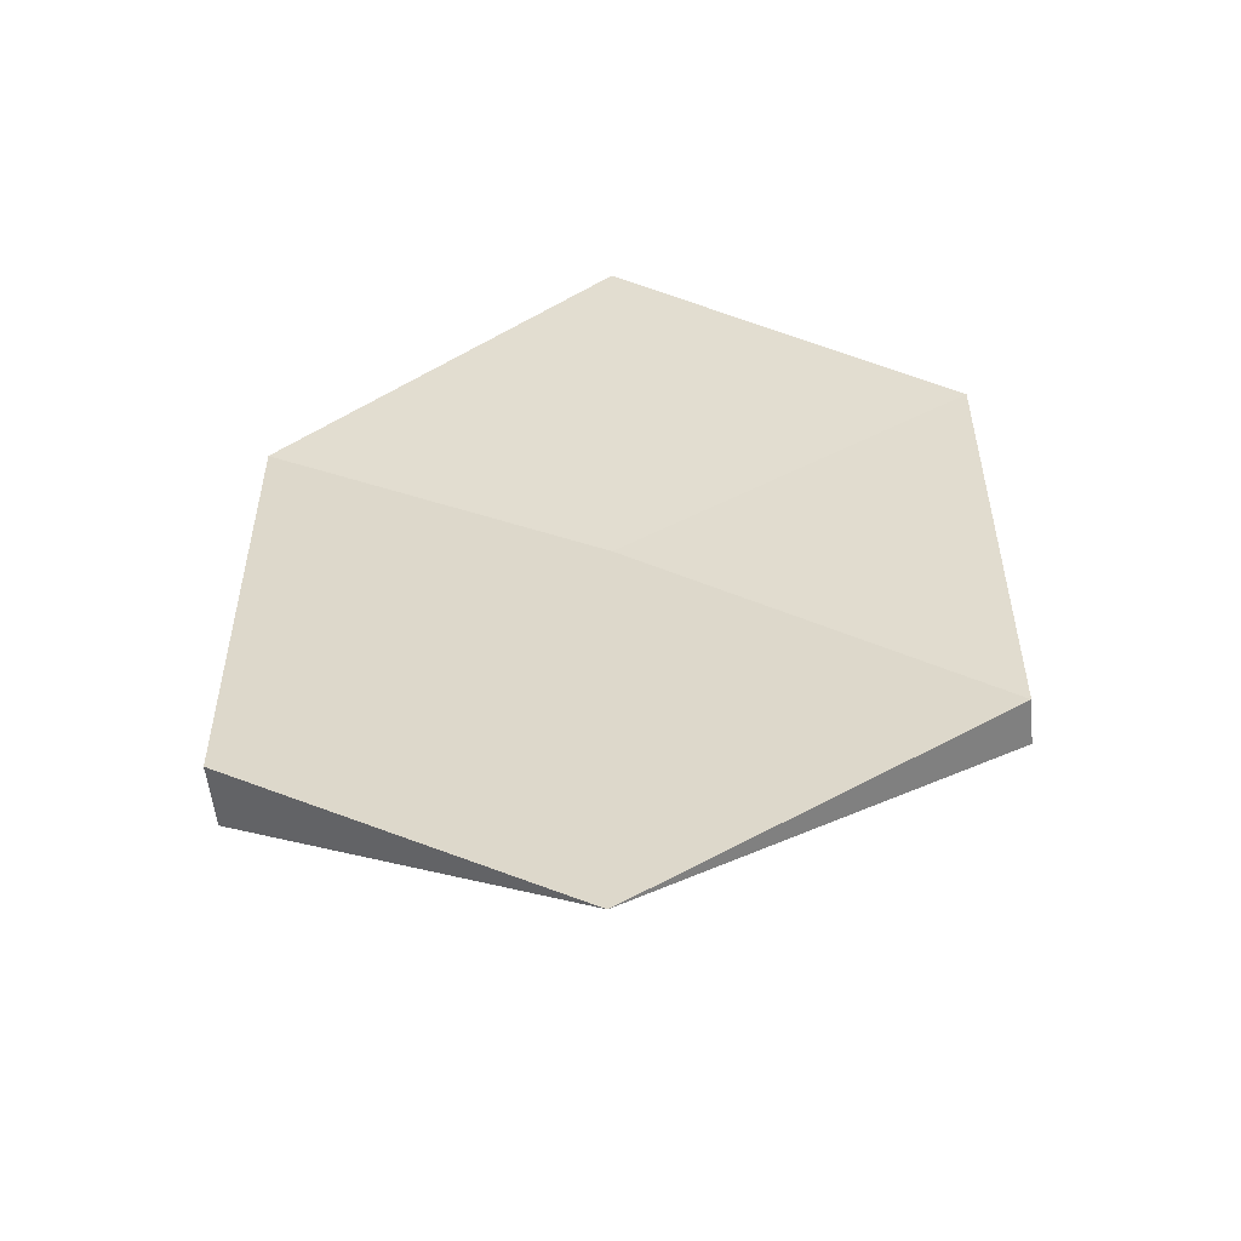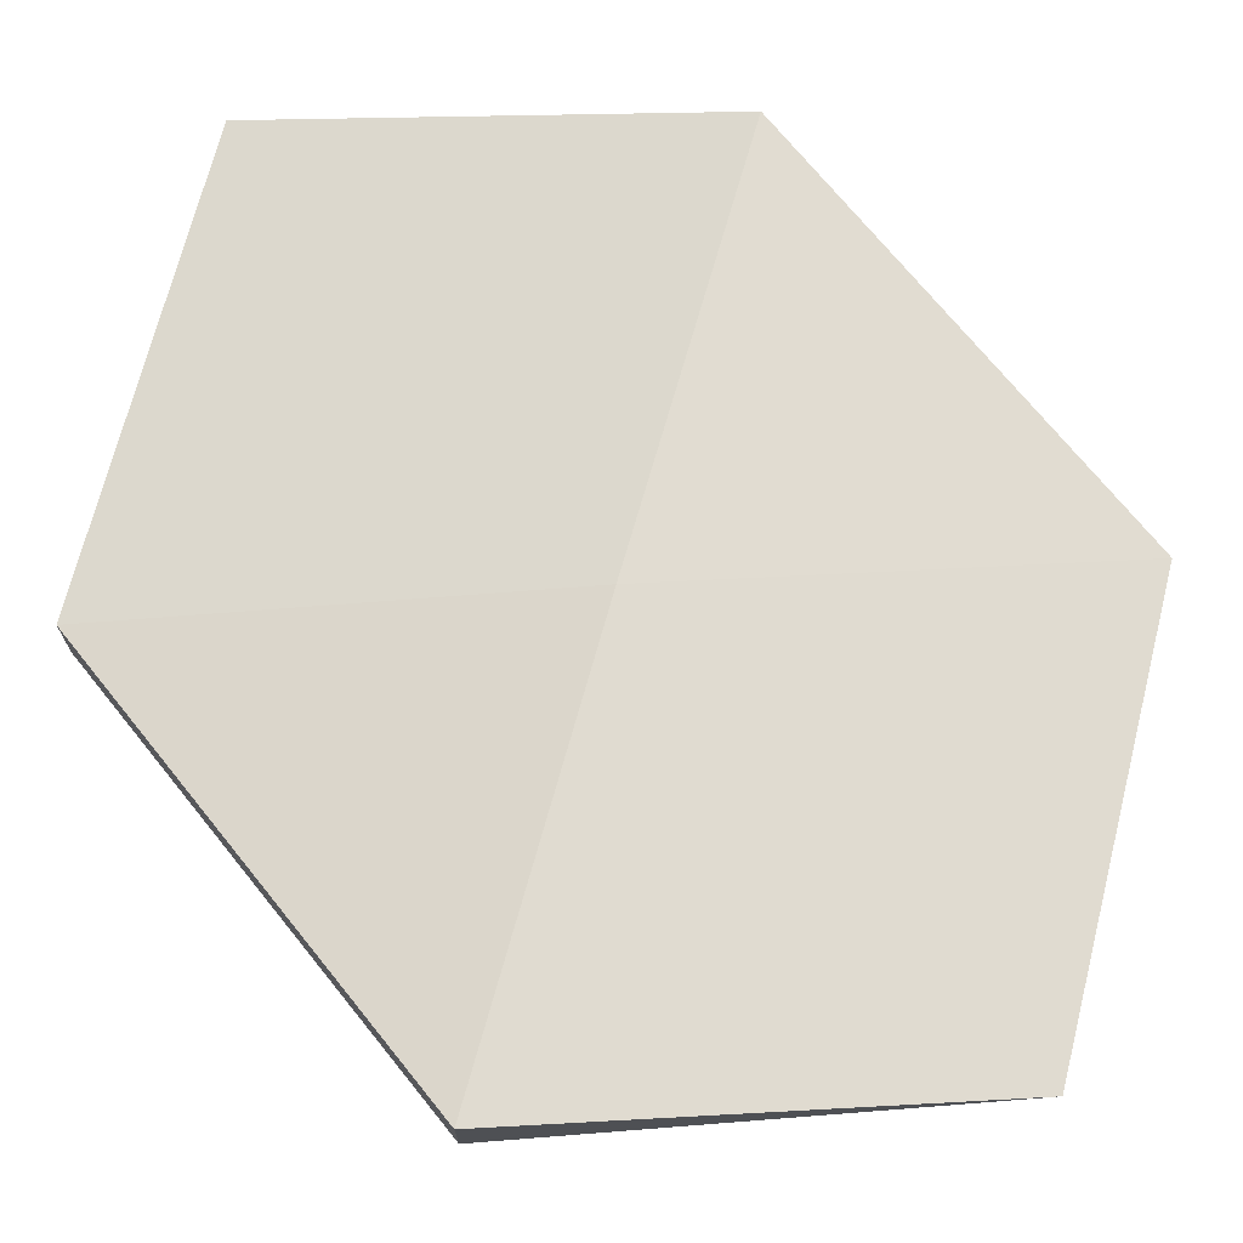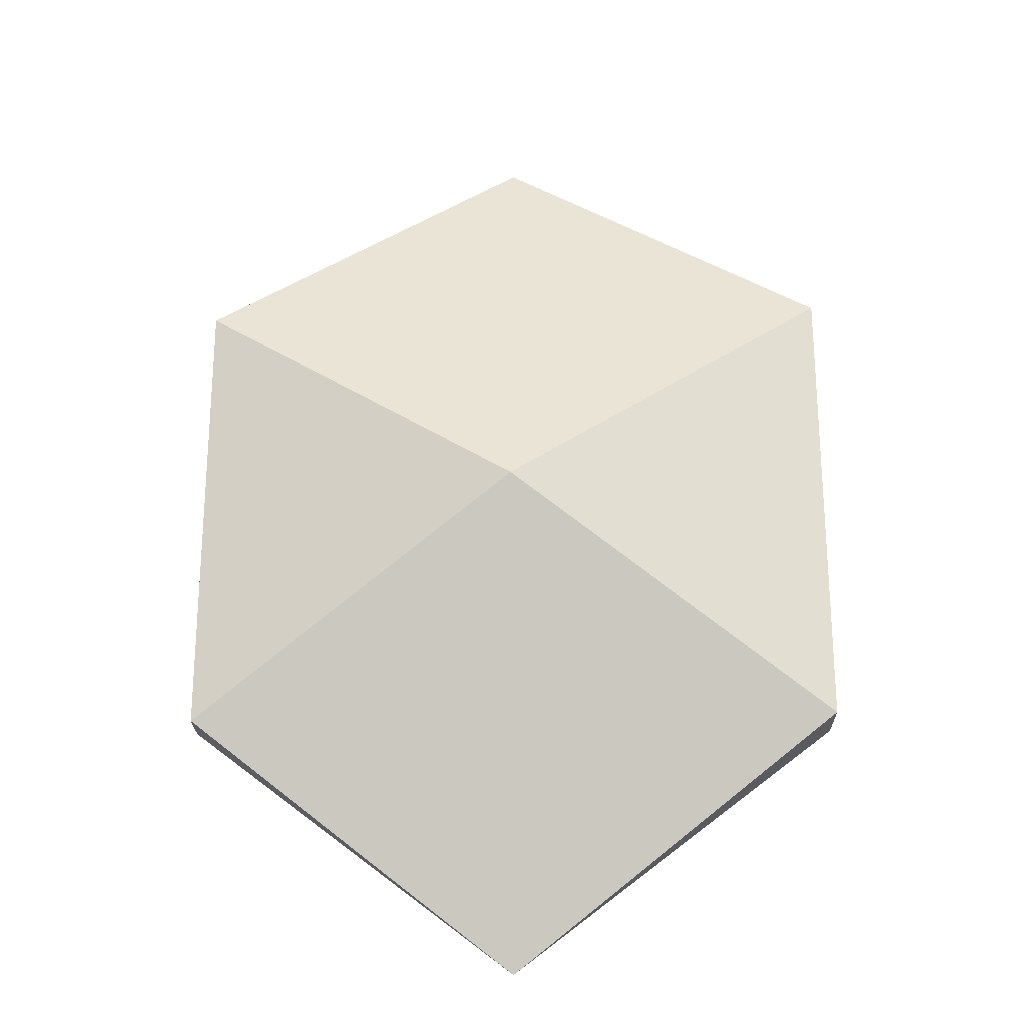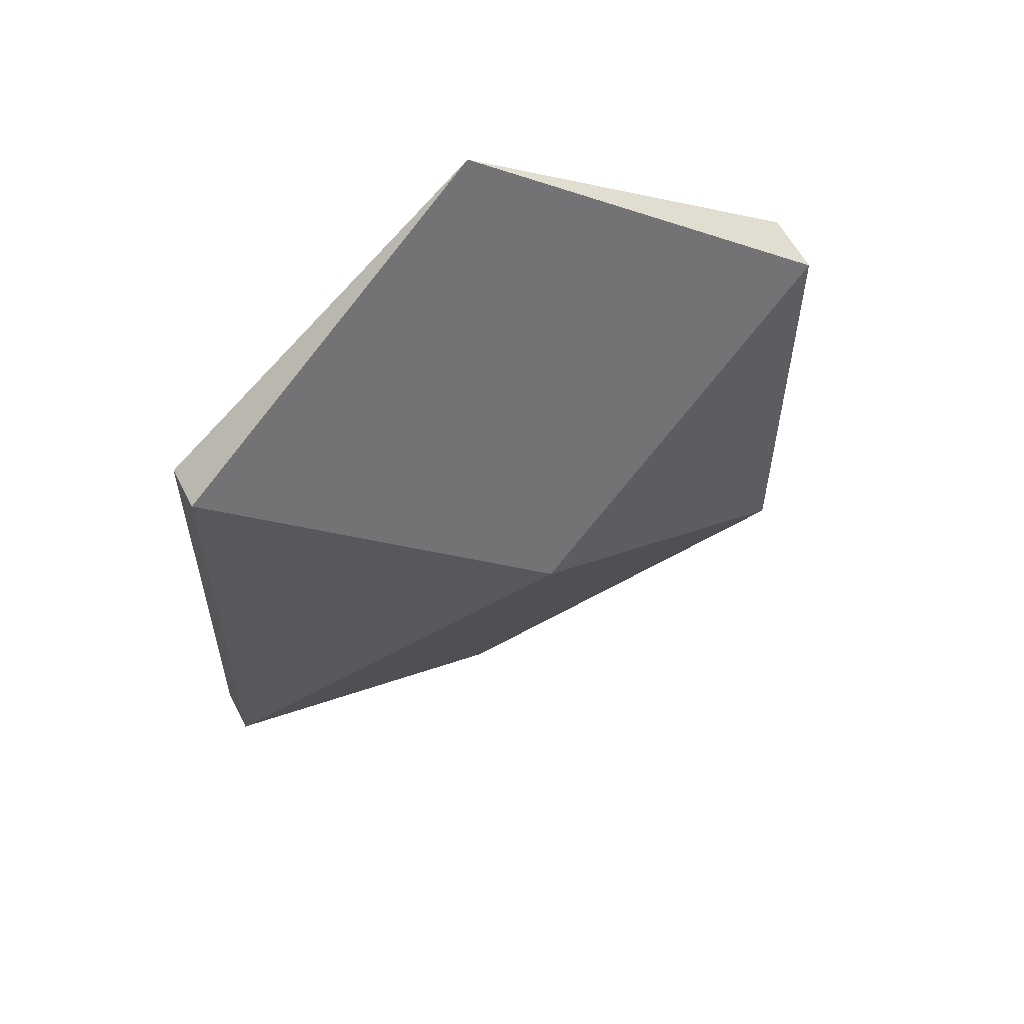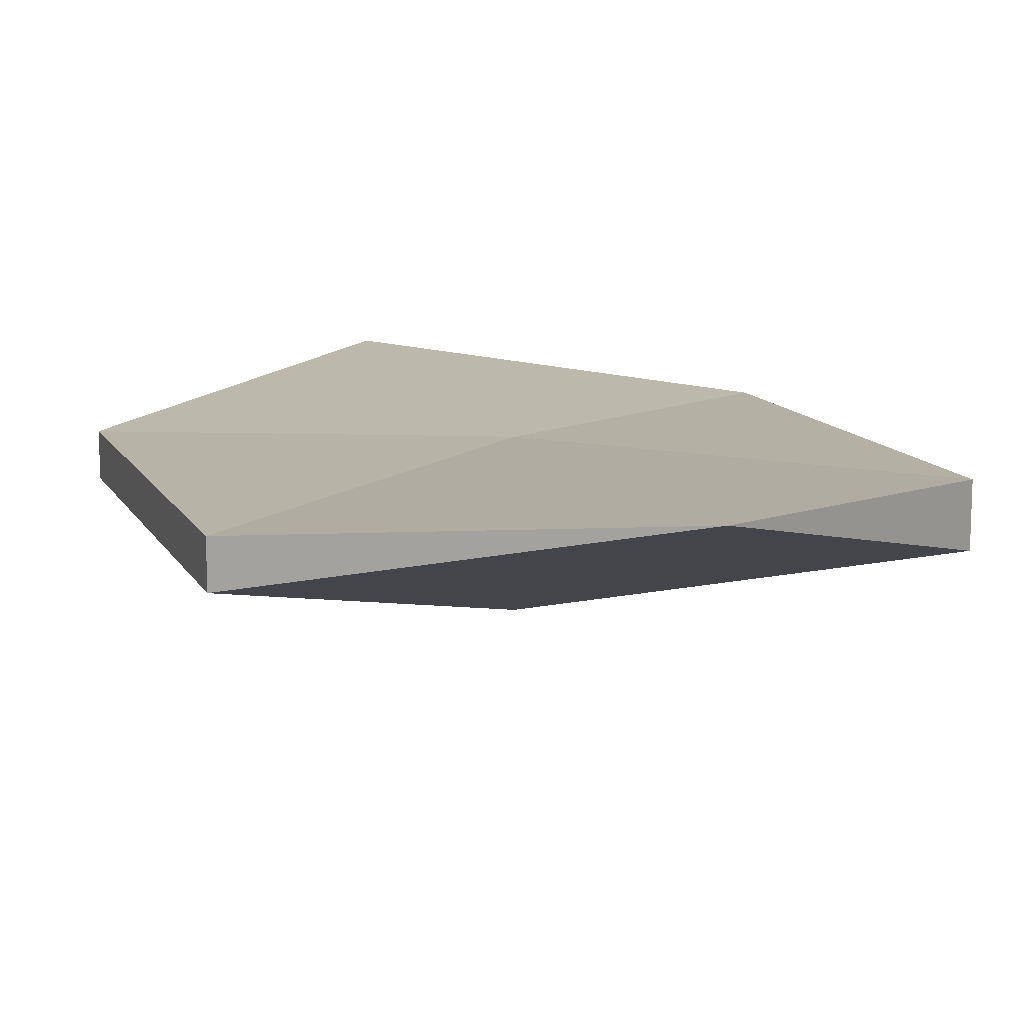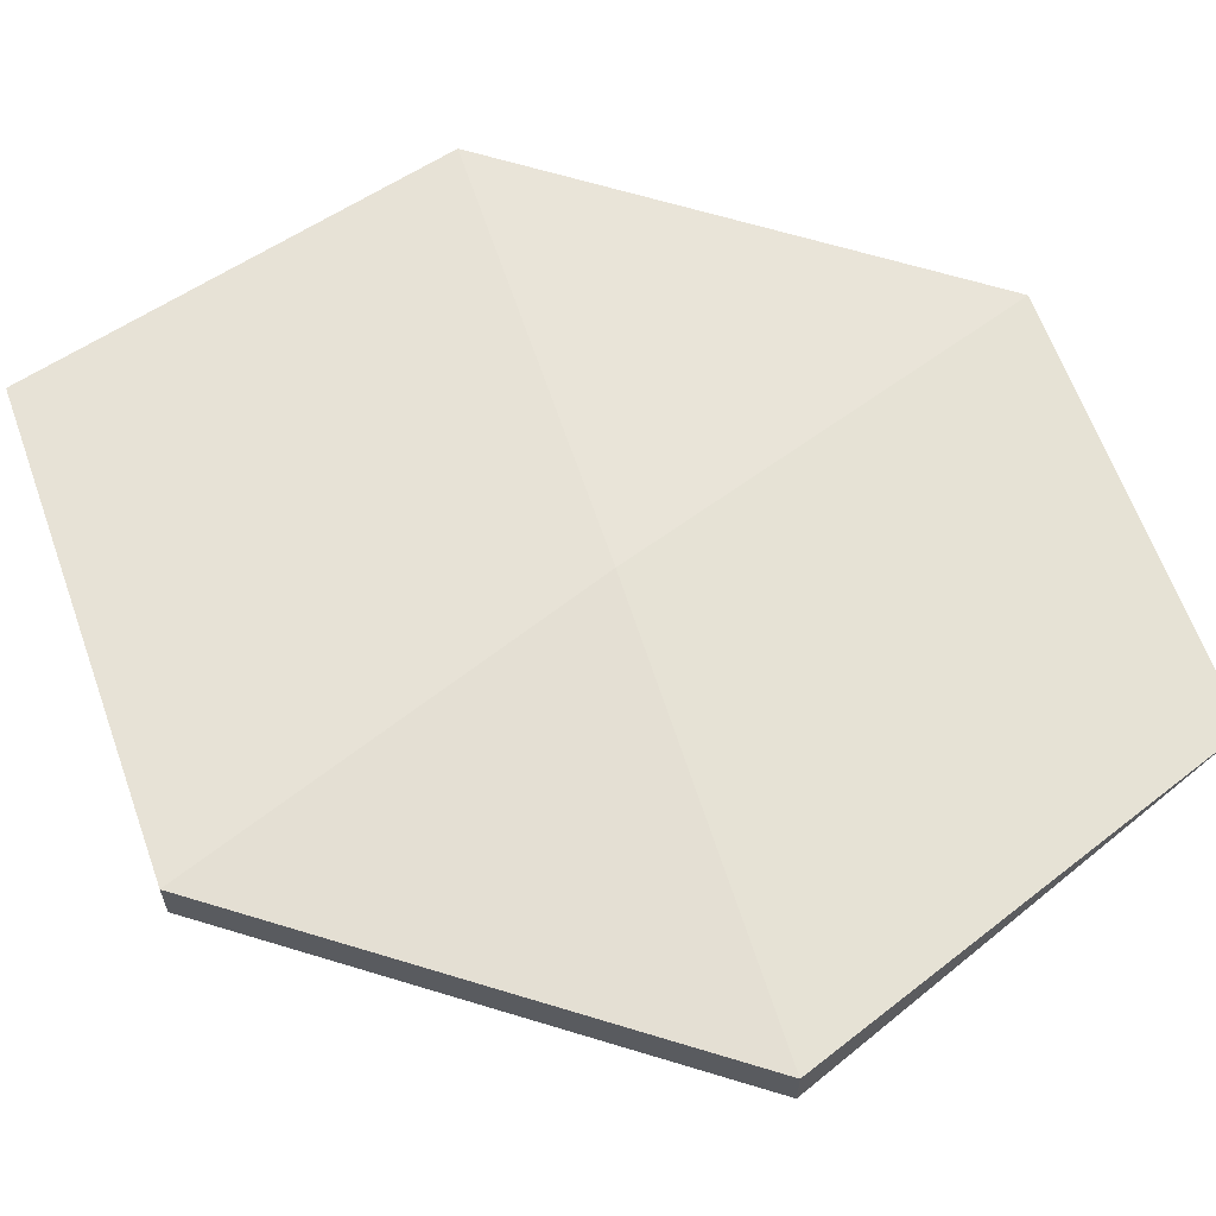
<metadata>
{"format":"obj","ext":"obj","renderer":"f3d","projection":"perspective","resolution":1024,"background":"white","views":[{"elev":-54.2,"azim":-174.1,"up":"+Z"},{"elev":71.2,"azim":141.1,"up":"+Y"},{"elev":-23.6,"azim":1.0,"up":"+Z"},{"elev":58.3,"azim":-27.0,"up":"+Z"},{"elev":12.3,"azim":-19.1,"up":"+Y"},{"elev":63.4,"azim":-72.8,"up":"+Y"}]}
</metadata>
<code>
v  -16.88 30.11 -16.48
v  23.01 28.2 11.72
v  23.01 28.2 -44.69
v  23.01 20.7 -44.69
v  -16.88 32.46 -74.32
v  -56.76 22.79 -44.69
v  -56.76 28.2 -44.69
v  -56.76 28.2 11.72
v  -56.76 22.79 11.72
v  -16.88 32.24 39.92
v  23.01 20.7 11.72
v  -16.88 10.89 -16.48
g Hedra001
f 1 2 3
f 3 4 5
f 5 6 7
f 7 8 1
f 8 9 10
f 10 11 2
f 11 12 4
f 9 6 12
f 7 1 3 5
f 2 1 8 10
f 4 3 2 11
f 12 11 10 9
f 5 4 12 6
f 7 6 9 8

</code>
